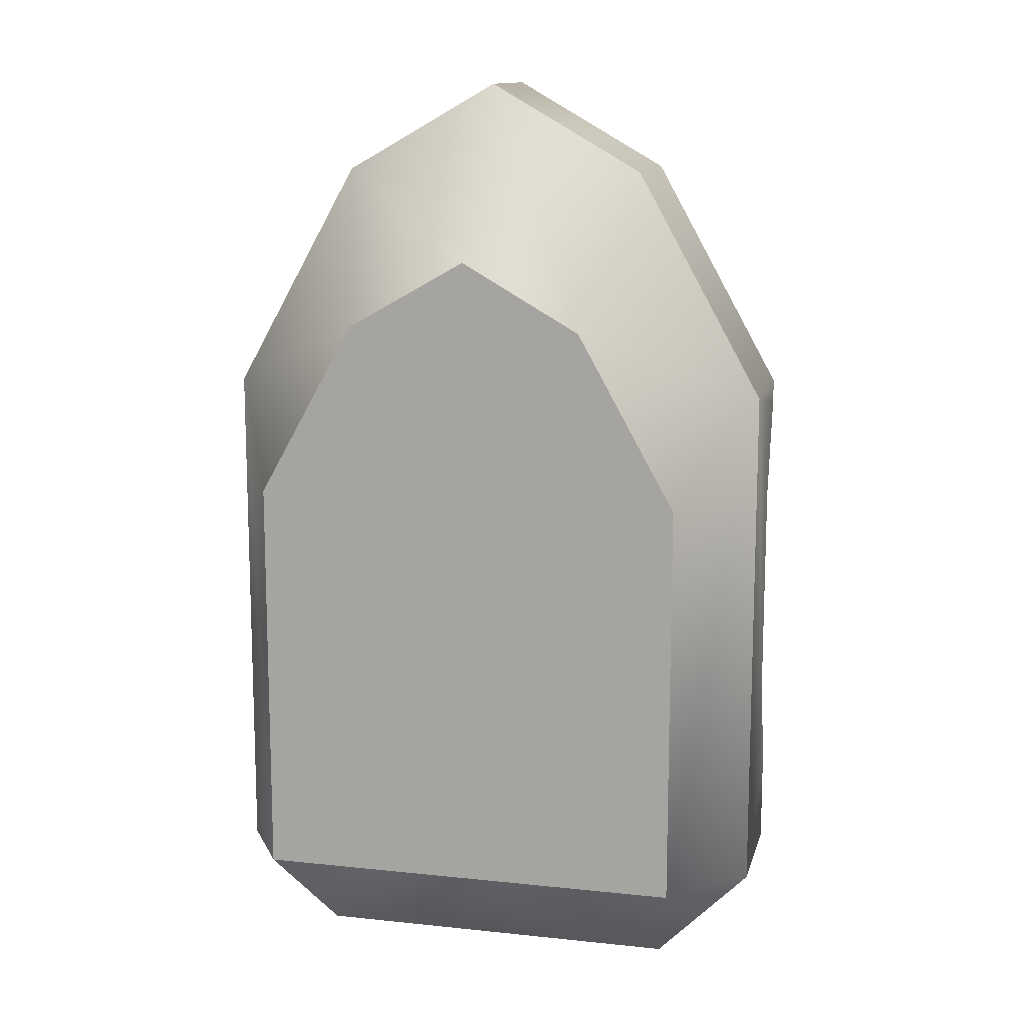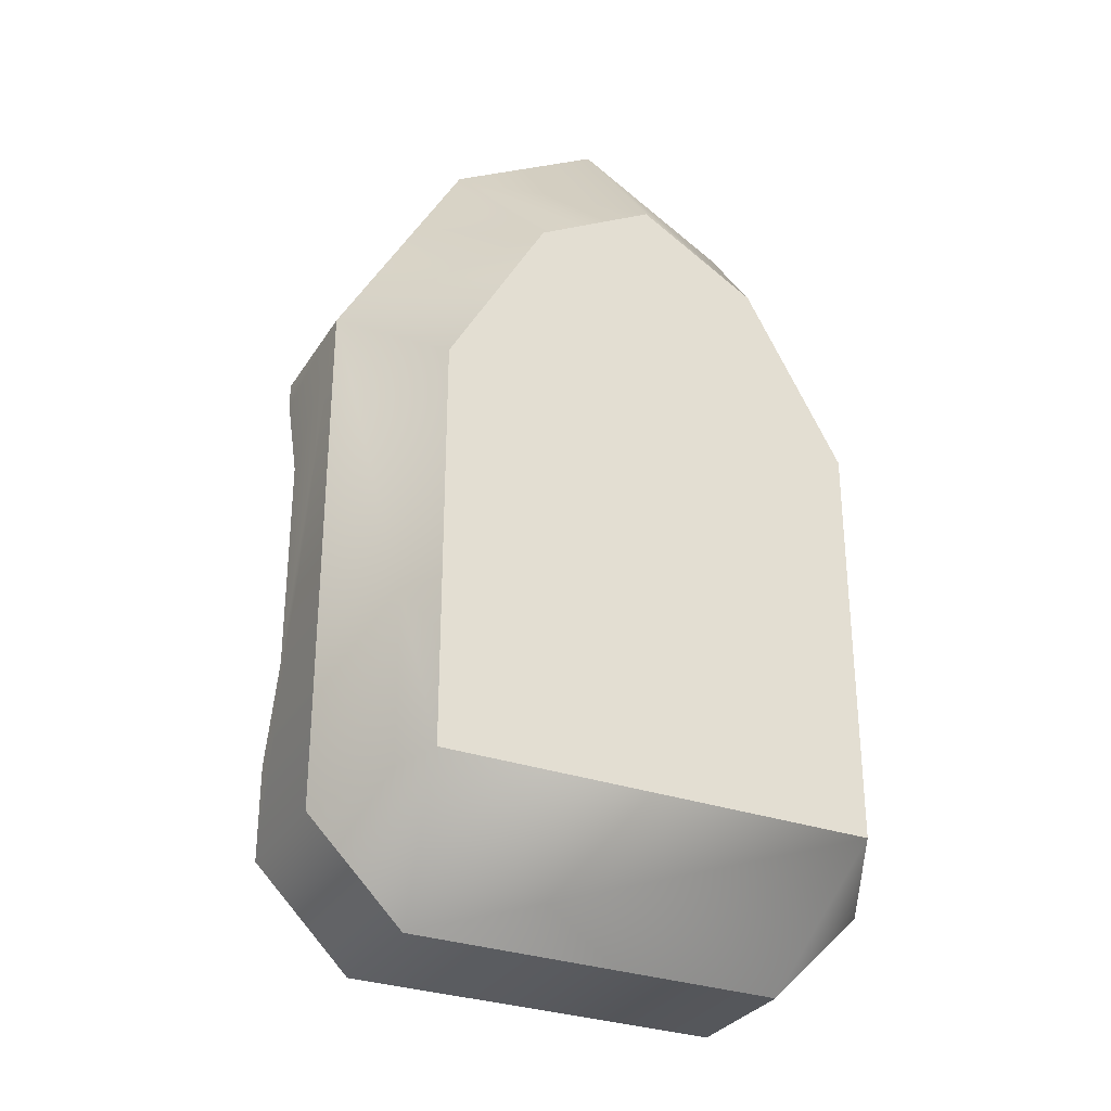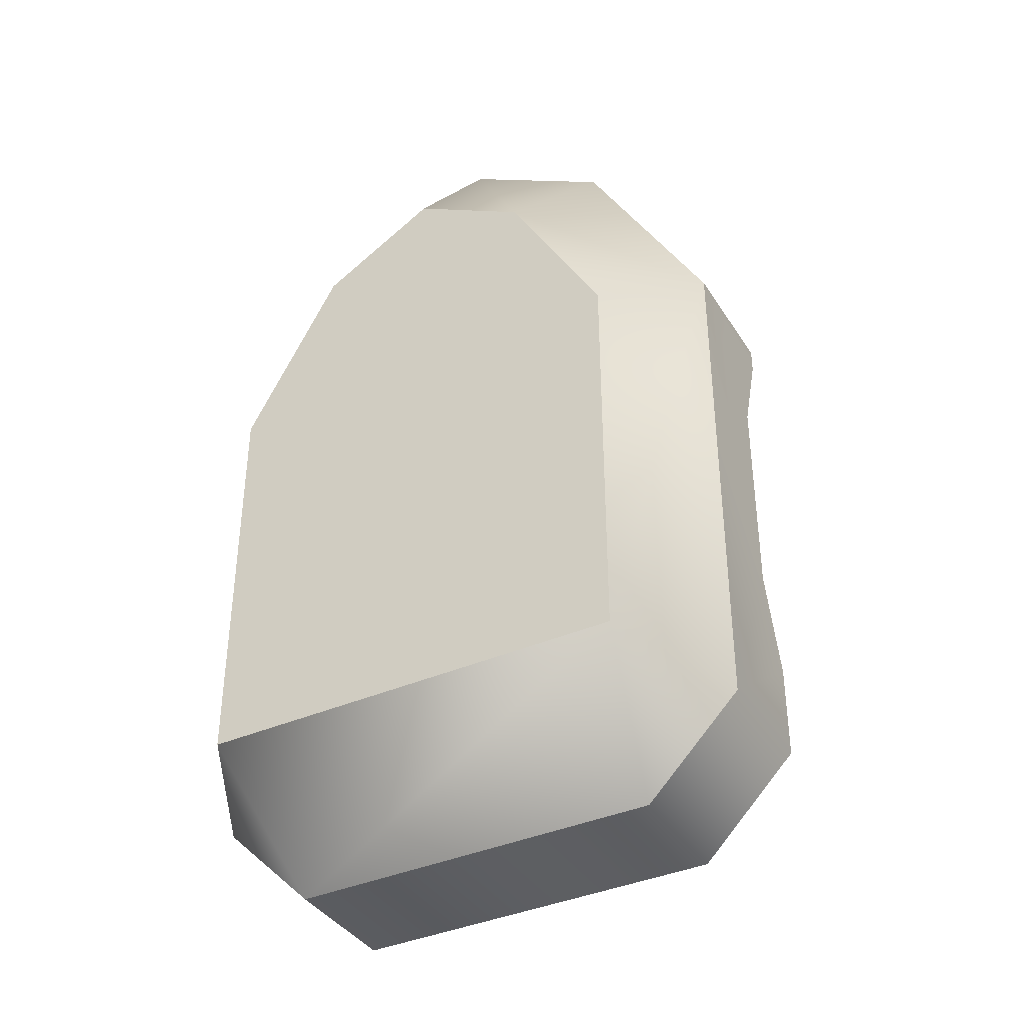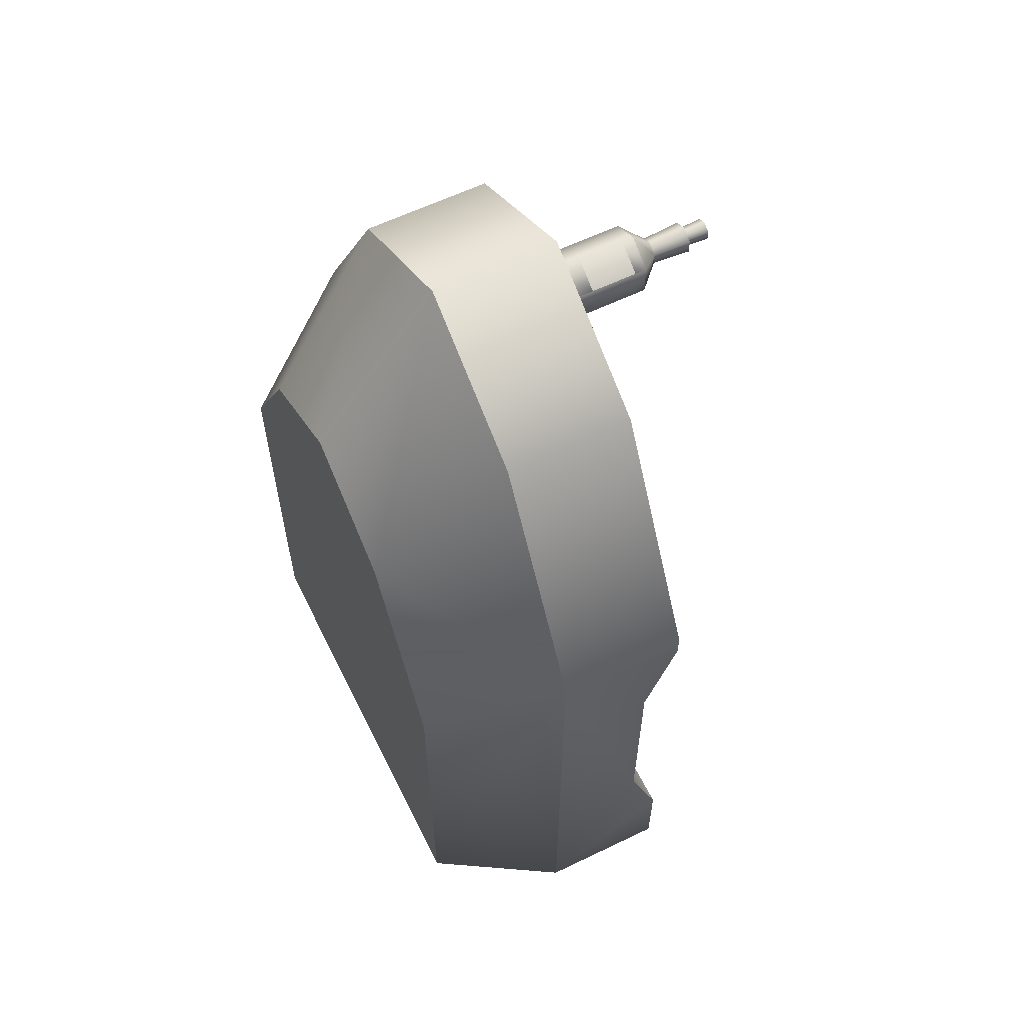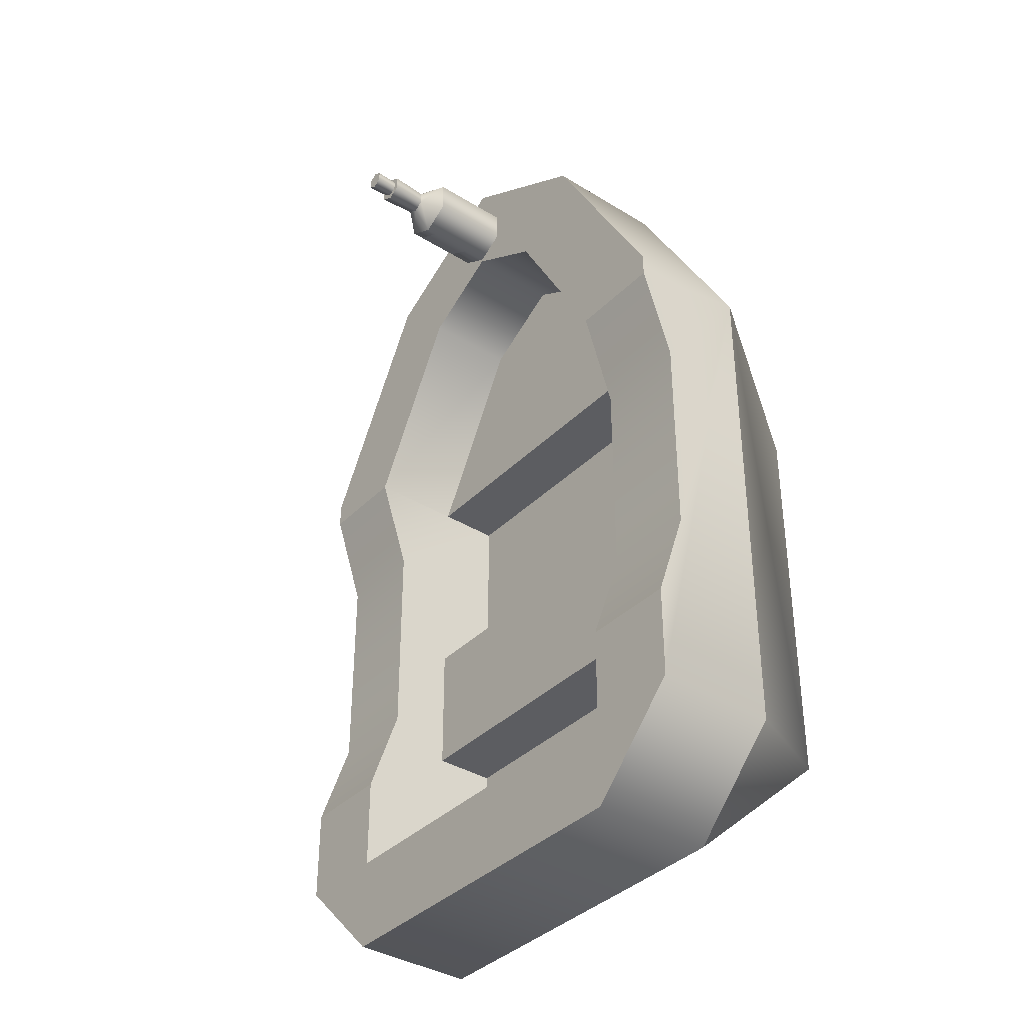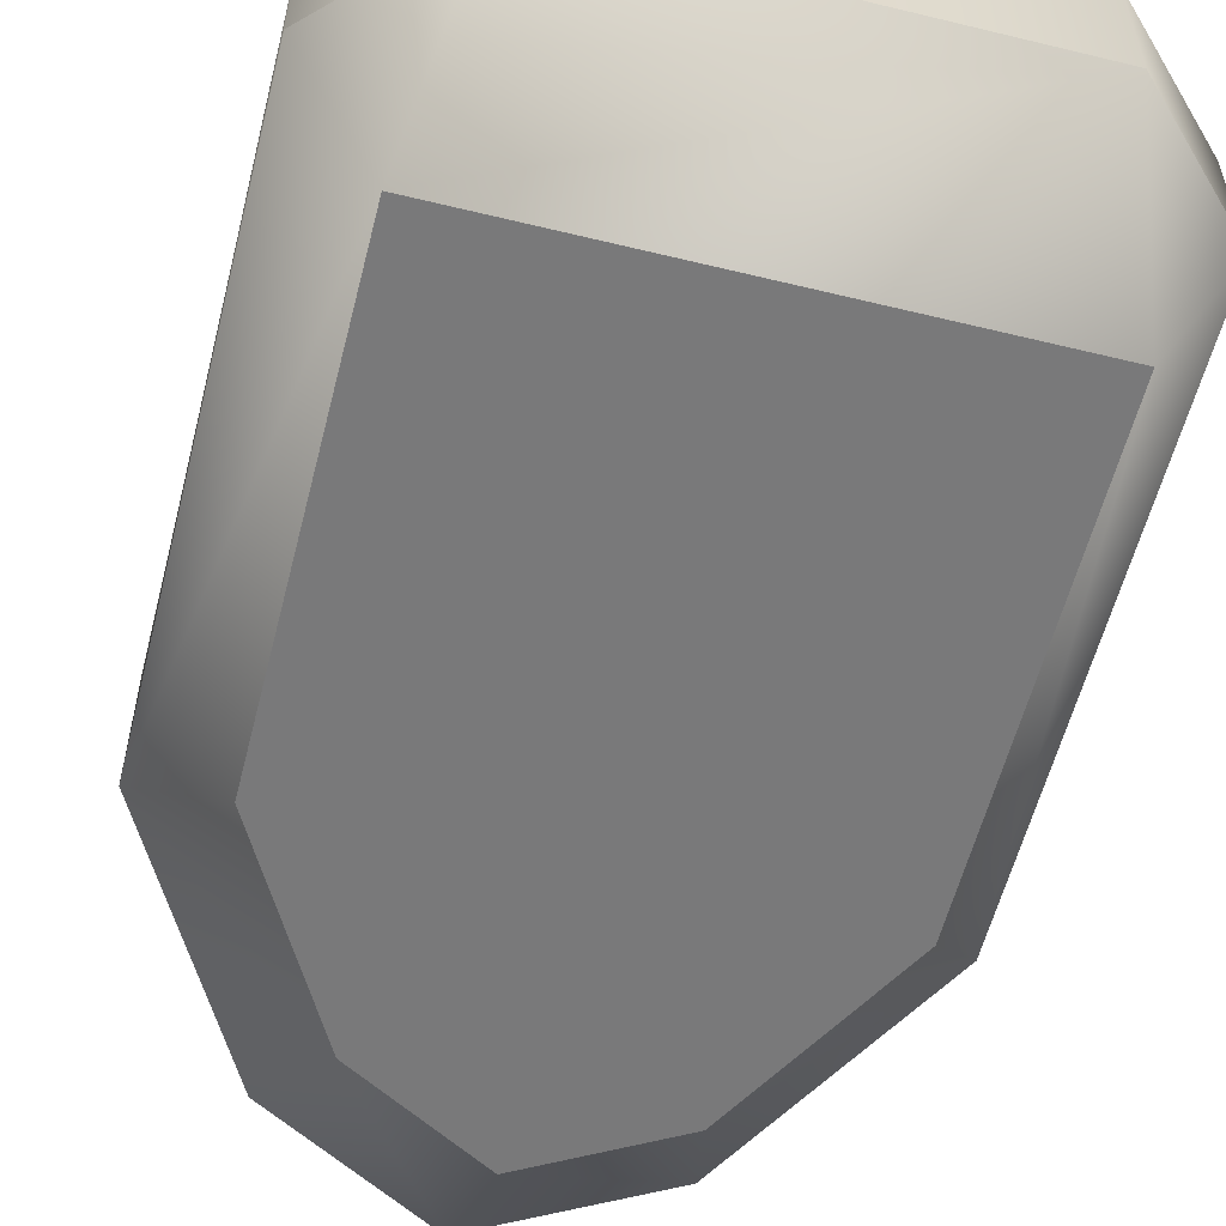
<metadata>
{"format":"obj","ext":"obj","renderer":"f3d","projection":"perspective","resolution":1024,"background":"white","views":[{"elev":12.7,"azim":13.8,"up":"+Z"},{"elev":-30.6,"azim":-26.7,"up":"+Z"},{"elev":-38.5,"azim":29.0,"up":"+Z"},{"elev":60.5,"azim":63.7,"up":"+Z"},{"elev":-37.2,"azim":-128.4,"up":"+Z"},{"elev":-57.8,"azim":165.8,"up":"+Y"}]}
</metadata>
<code>
g boat-row-small.001_Mesh
v -0.474 0.32 -1.186
v -0.714 0.32 -0.9461
v -0.544 -0 -0.8904
v 0.714 0.32 -0.9461
v 0.474 0.32 -1.186
v 0.544 -0 -0.8904
v -0.714 0.32 0.3846
v -0.714 0.64 0.3846
v -0.3906 0.32 0.9634
v -0.3906 0.64 0.9634
v 0.474 0.24 0.3221
v -0.474 0.24 0.3221
v 0.474 0.24 -0.9461
v -0.474 0.24 -0.9461
v -0.474 0.64 -1.186
v -0.714 0.64 -0.9461
v 0.474 0.64 -0.9461
v -0.474 0.64 -0.9461
v 0.474 0.64 -1.186
v -0.474 0.64 -0.7061
v -0.474 0.56 -0.4661
v -0.474 0.56 0.08207
v -0.474 0.64 0.3221
v -0.474 0.4 0.3221
v 0.714 0.64 -0.9461
v 0.714 0.64 -0.7061
v 0.714 0.56 -0.4661
v 0.714 0.32 0.3846
v 0.714 0.56 0.08207
v 0.714 0.64 0.3221
v 0.714 0.64 0.3846
v -0.2137 0.64 0.788
v -0.2137 0.4 0.788
v -0.714 0.64 0.3221
v -0.714 0.56 0.08207
v -0.714 0.56 -0.4661
v 0.474 0.56 0.08207
v 0.474 0.56 -0.4661
v 0.474 0.64 -0.7061
v -0.714 0.64 -0.7061
v 0.474 0.4 0.3221
v 0.3906 0.32 0.9634
v 0.2976 0 0.5827
v 0 0.32 1.186
v 0 0 0.7524
v 0.3906 0.64 0.9634
v 0 0.64 1.186
v 0.474 0.64 0.3221
v 0 0.4 0.9098
v 0.2137 0.4 0.788
v 0 0.64 0.9098
v 0.2137 0.64 0.788
v -0.2976 0 0.5827
v 0.544 0 0.1417
v -0.544 0 0.1417
v 0.474 0.4 -0.2021
v -0.474 0.4 -0.2021
v 0.474 0.4 -0.5461
v -0.474 0.4 -0.5461
v 0.474 0.24 -0.2021
v -0.474 0.24 -0.2021
v -0.474 0.24 -0.5461
v 0.474 0.24 -0.5461
g off
f 3 2 1
f 6 5 4
f 9 8 7
f 8 9 10
f 13 12 11
f 12 13 14
f 1 16 15
f 16 1 2
f 17 14 13
f 14 17 18
f 15 5 1
f 5 15 19
f 20 14 18
f 14 20 12
f 12 20 21
f 12 21 22
f 12 22 23
f 12 23 24
f 26 4 25
f 4 26 27
f 4 27 28
f 28 27 29
f 28 29 30
f 28 30 31
f 25 5 19
f 5 25 4
f 32 24 23
f 24 32 33
f 22 34 23
f 34 22 35
f 21 35 22
f 35 21 36
f 27 37 29
f 37 27 38
f 25 39 26
f 39 25 19
f 39 19 17
f 17 19 15
f 17 15 18
f 18 15 16
f 18 16 40
f 40 20 18
f 12 41 11
f 41 12 24
f 39 27 26
f 27 39 38
f 44 43 42
f 43 44 45
f 46 44 42
f 44 46 47
f 11 17 13
f 17 11 39
f 39 11 38
f 38 11 37
f 37 11 48
f 48 11 41
f 51 50 49
f 50 51 52
f 29 48 30
f 48 29 37
f 24 50 41
f 50 24 49
f 49 24 33
f 7 16 2
f 16 7 36
f 16 36 40
f 36 7 35
f 35 7 34
f 34 7 8
f 9 45 44
f 45 9 53
f 32 49 33
f 49 32 51
f 43 6 54
f 6 43 3
f 3 43 45
f 3 45 53
f 3 53 55
f 30 46 31
f 46 30 48
f 46 48 52
f 46 52 47
f 47 52 51
f 47 51 10
f 10 51 32
f 10 32 23
f 10 23 8
f 8 23 34
f 40 21 20
f 21 40 36
f 47 9 44
f 9 47 10
f 50 48 41
f 48 50 52
f 46 28 31
f 28 46 42
f 53 7 55
f 7 53 9
f 1 6 3
f 6 1 5
f 3 7 2
f 7 3 55
f 28 6 4
f 6 28 54
f 28 43 54
f 43 28 42
f 58 57 56
f 57 58 59
f 56 61 60
f 61 56 57
f 59 63 62
f 63 59 58
g bottle-large_Mesh
v 0.07245 0.846 0.9585
v 0.07245 0.817 0.9585
v 0.07245 0.846 1.042
v 0.07245 0.7019 0.9585
v 0.07245 0.6297 0.9585
v 0.07245 0.6297 1.042
v 0.07245 0.817 1.042
v 0.07245 0.7019 1.042
v 0 0.6297 1.084
v 0 0.6148 1.065
v -0.07245 0.6297 1.042
v -0.056 0.6148 1.033
v -0 0.6297 0.9166
v -0 0.7019 0.9166
v 0 0.895 1.032
v -0.02754 0.895 1.016
v 0 0.9889 1.038
v -0.03283 0.9889 1.019
v 0 0.7019 1.084
v 0 0.817 1.084
v -0.07245 0.817 1.042
v 0 0.846 1.084
v -0.07245 0.846 1.042
v -0.02754 0.895 0.9844
v -0 0.895 0.9685
v -0.03283 0.9889 0.9813
v -0 0.9889 0.9624
v -0.07245 0.7019 1.042
v 0.056 0.6148 0.968
v -0 0.6148 0.9356
v -0.07245 0.6297 0.9585
v -0.07245 0.7019 0.9585
v 0.03283 0.9889 0.9813
v 0.02754 0.895 0.9844
v 0.03283 0.9889 1.019
v 0.02754 0.895 1.016
v 0.056 0.6148 1.033
v -0.07245 0.817 0.9585
v -0.07245 0.846 0.9585
v -0.056 0.6148 0.968
v -0 0.817 0.9166
v -0 0.846 0.9166
v -0.02243 1.046 0.9873
v -0.02243 1.046 1.013
v -0.01951 0.9817 0.989
v -0.01951 0.9817 1.012
v 0.02243 1.046 0.9873
v 0.01951 0.9817 0.989
v 0.02243 1.046 1.013
v 0.01951 0.9817 1.012
v 0 1.046 1.026
v -0 1.046 0.9744
v -0 0.9817 0.9778
v 0 0.9817 1.023
v 0.07245 0.7019 1.042
v 0 0.7019 1.084
v 0.07245 0.817 1.042
v 0 0.817 1.084
v -0.07245 0.7019 1.042
v -0.07245 0.817 1.042
v -0.07245 0.817 0.9585
v -0.07245 0.7019 0.9585
v -0 0.7019 0.9166
v -0 0.817 0.9166
v 0.07245 0.7019 0.9585
v 0.07245 0.817 0.9585
g off
f 66 65 64
f 65 66 67
f 67 66 68
f 68 66 69
f 69 66 70
f 69 70 71
f 74 73 72
f 73 74 75
f 77 68 76
f 68 77 67
f 80 79 78
f 79 80 81
f 71 72 69
f 72 71 82
f 85 84 83
f 84 85 86
f 89 88 87
f 88 89 90
f 82 74 72
f 74 82 91
f 92 76 68
f 76 92 93
f 74 95 94
f 95 74 91
f 98 97 96
f 97 98 99
f 96 80 98
f 80 96 90
f 80 90 81
f 81 90 89
f 100 68 69
f 68 100 92
f 66 83 70
f 83 66 85
f 87 81 89
f 81 87 79
f 84 102 101
f 102 84 86
f 103 76 93
f 76 103 94
f 73 92 100
f 92 73 93
f 93 73 75
f 93 75 103
f 105 65 104
f 65 105 64
f 98 78 99
f 78 98 80
f 102 104 101
f 104 102 105
f 95 76 94
f 76 95 77
f 90 97 88
f 97 90 96
f 72 100 69
f 100 72 73
f 74 103 75
f 103 74 94
f 85 66 99
f 78 85 99
f 86 85 78
f 86 78 79
f 102 87 105
f 87 88 105
f 105 88 64
f 88 97 64
f 64 99 66
f 99 64 97
f 87 86 79
f 86 87 102
f 108 107 106
f 107 108 109
f 112 111 110
f 111 112 113
f 110 114 112
f 114 110 115
f 114 115 107
f 107 115 106
f 106 116 108
f 116 106 115
f 112 117 113
f 117 112 114
f 114 109 117
f 109 114 107
f 115 111 116
f 111 115 110
f 120 119 118
f 119 120 121
f 121 122 119
f 122 121 123
f 124 122 123
f 122 124 125
f 124 126 125
f 126 124 127
f 127 128 126
f 128 127 129

</code>
